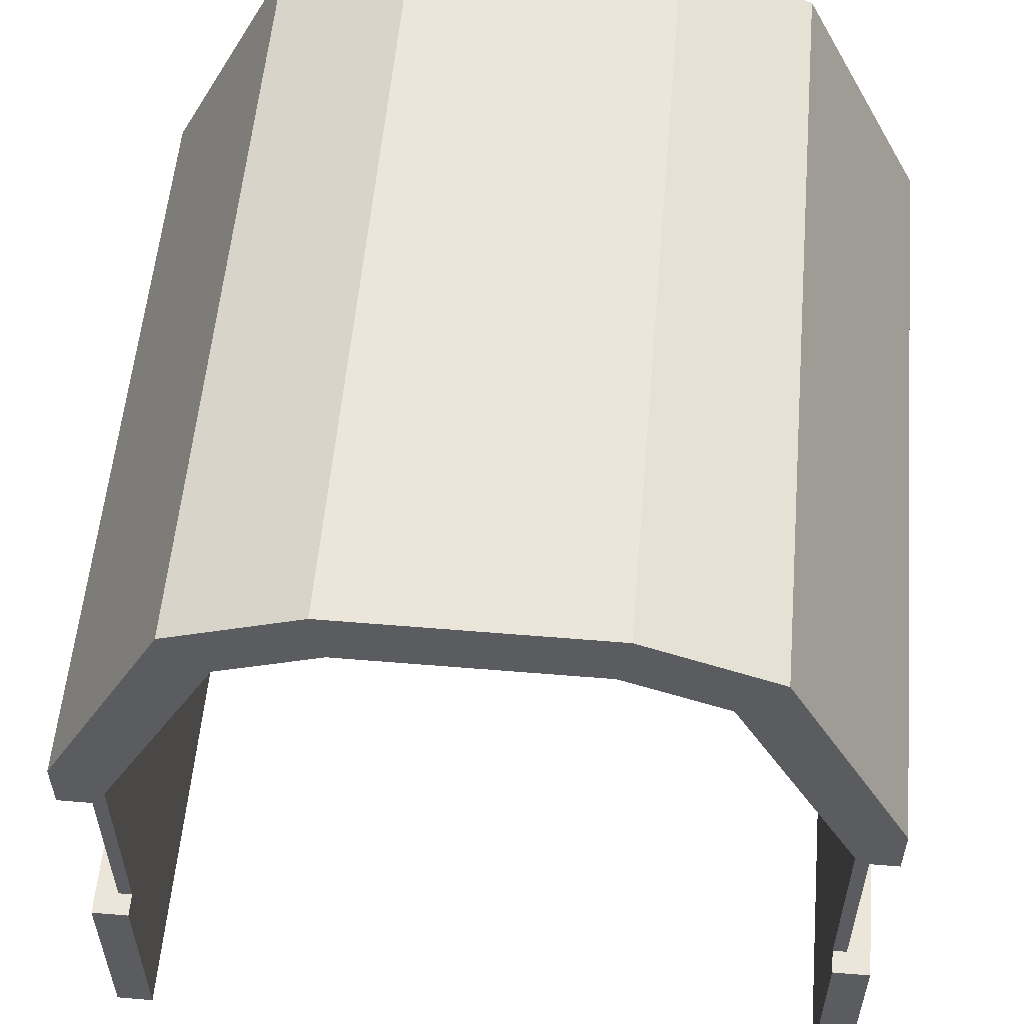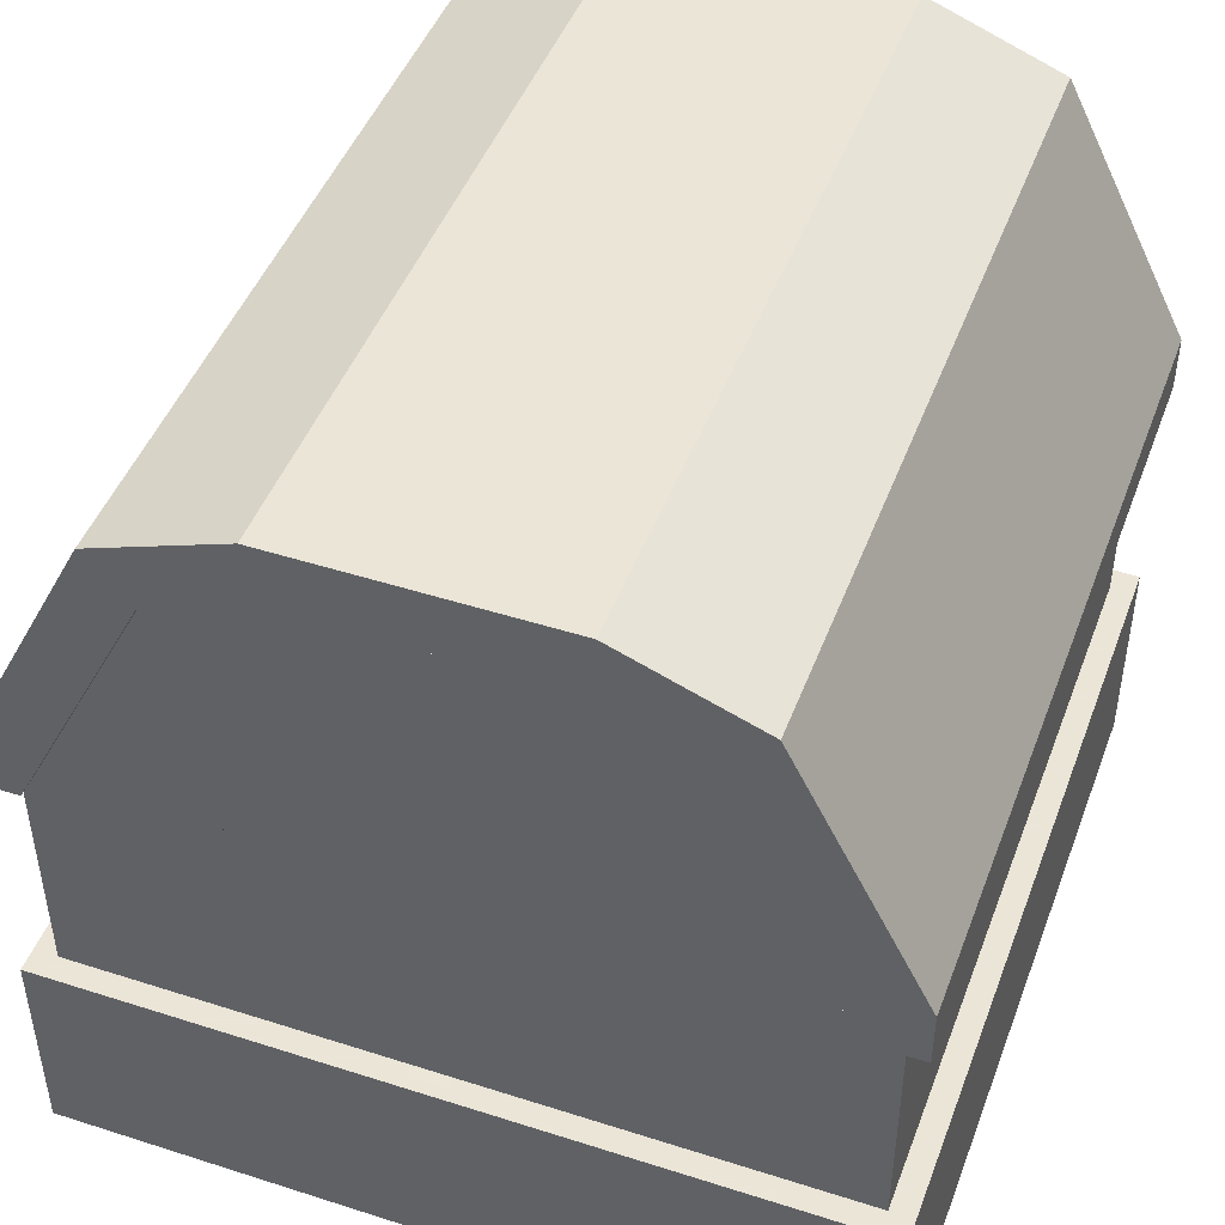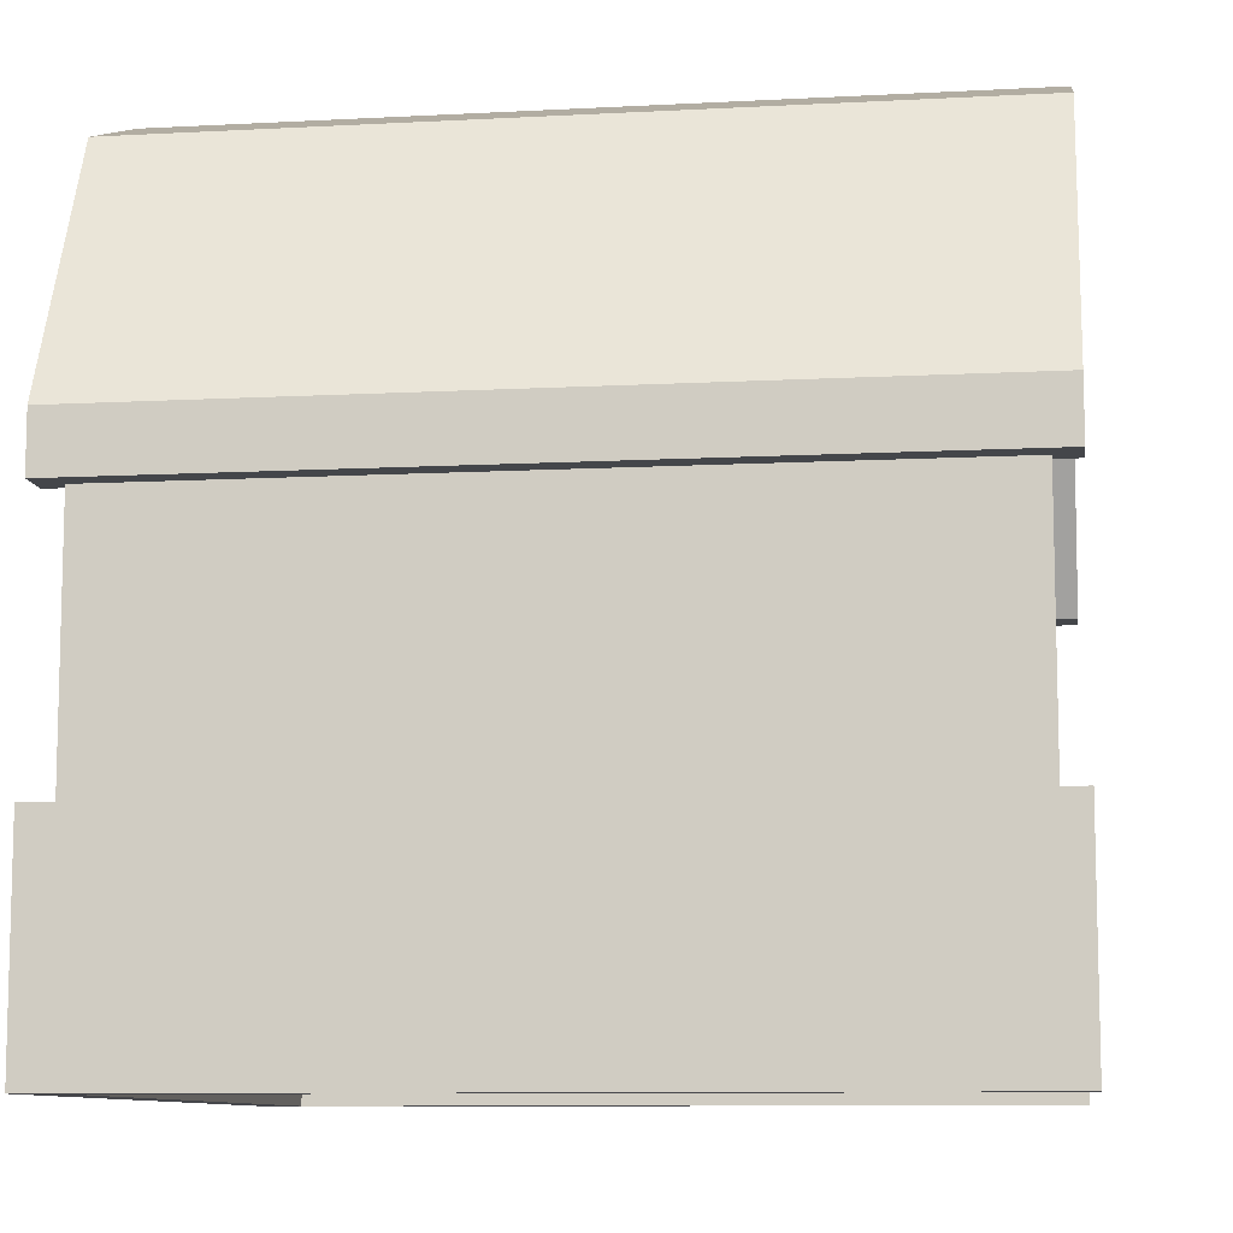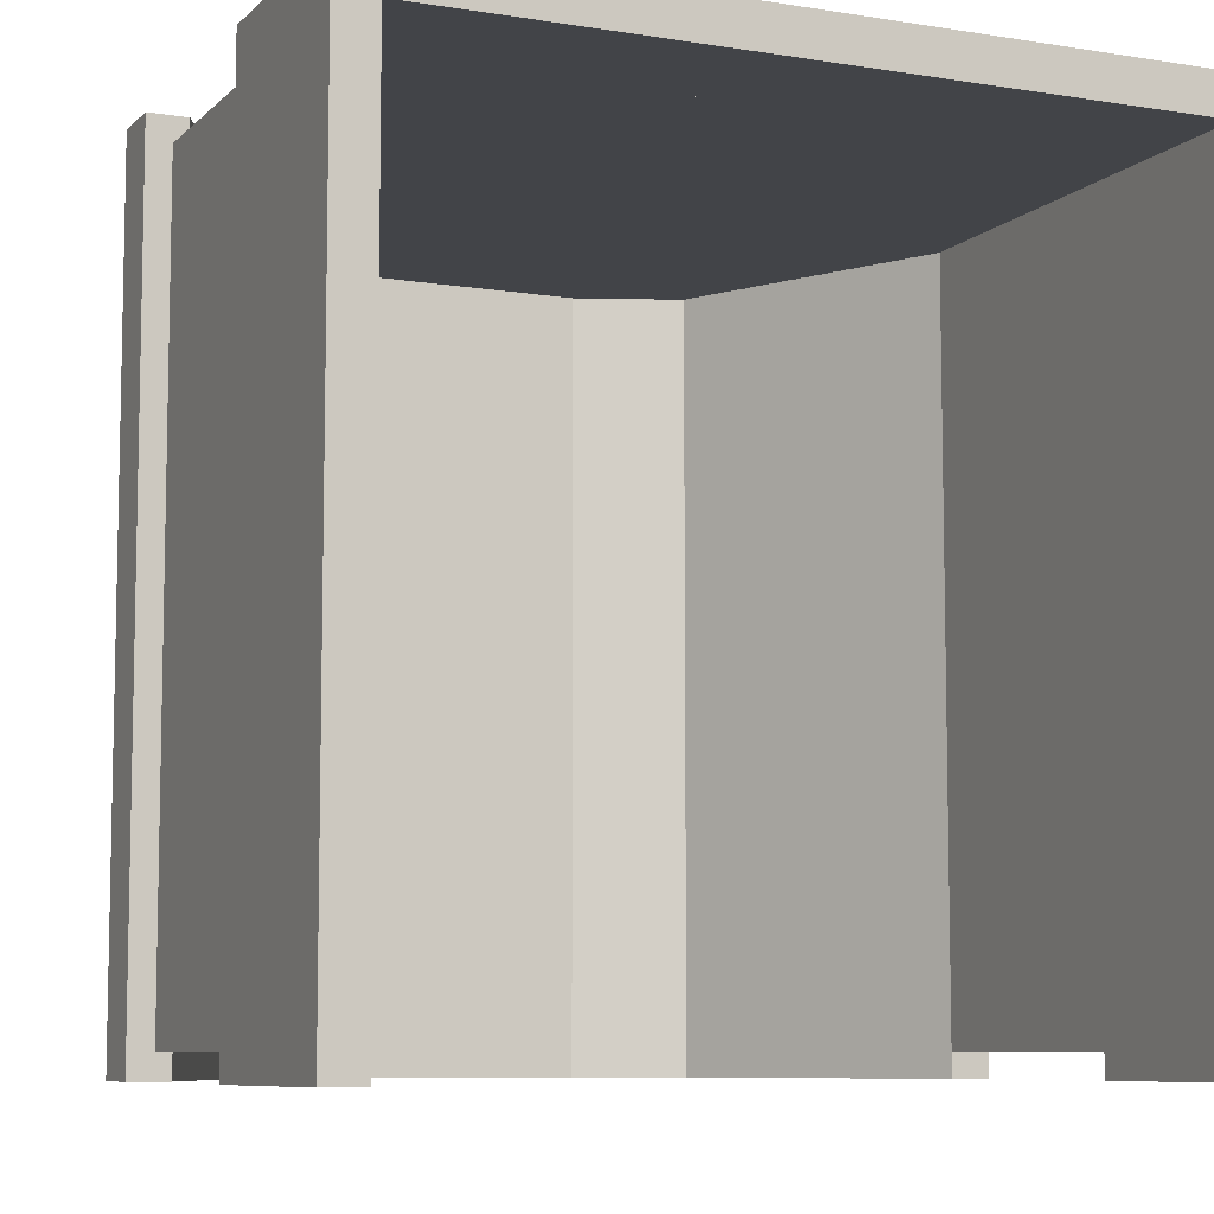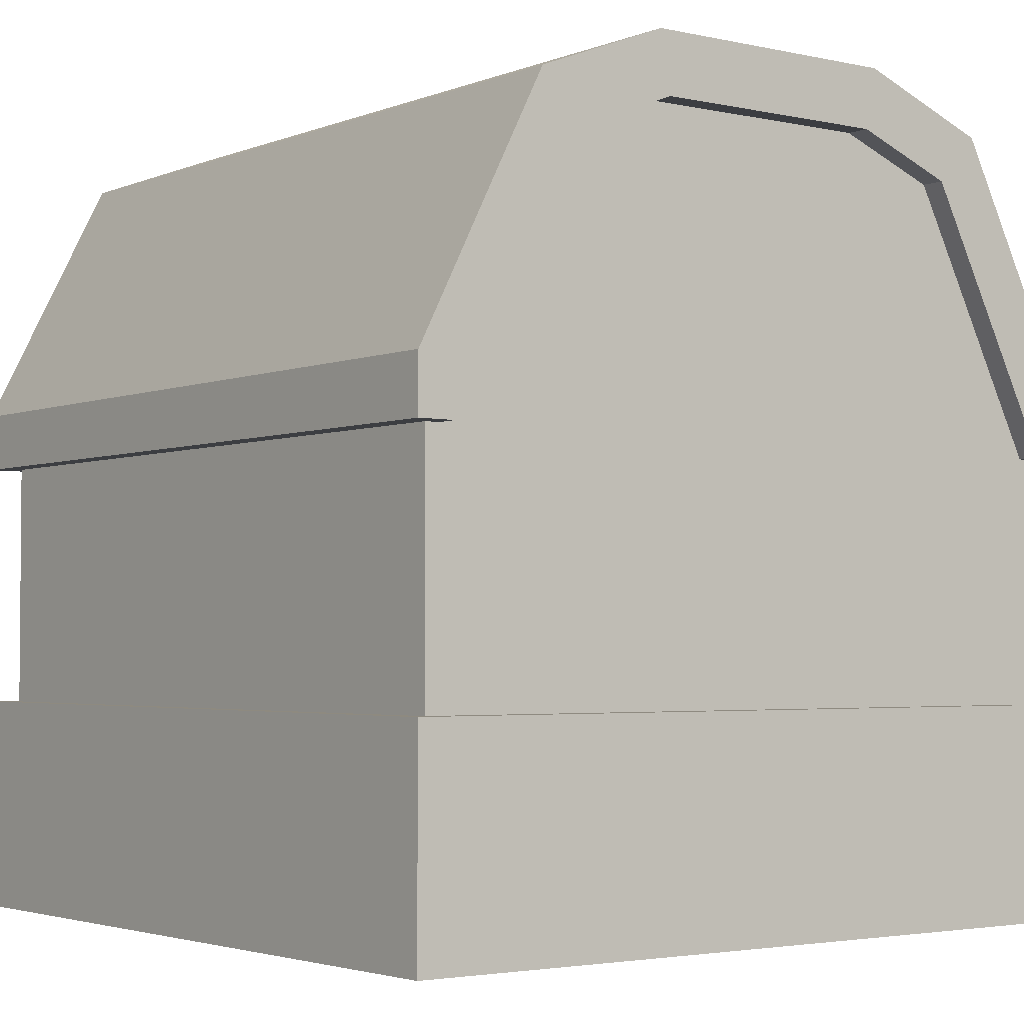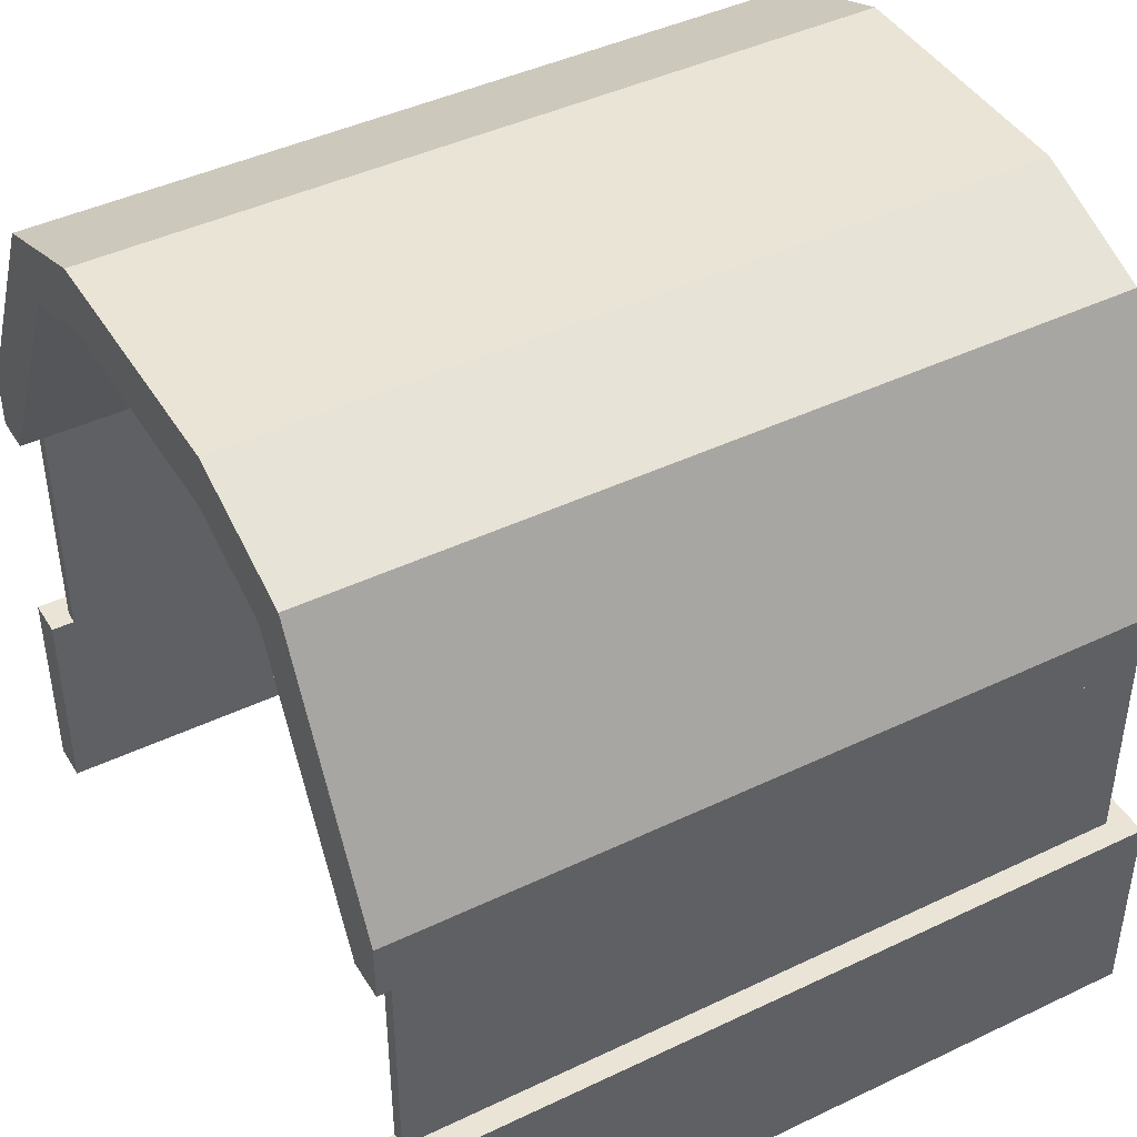
<metadata>
{"format":"obj","ext":"obj","renderer":"f3d","projection":"perspective","resolution":1024,"background":"white","views":[{"elev":56.0,"azim":-175.0,"up":"+Y"},{"elev":46.3,"azim":20.1,"up":"+Y"},{"elev":-9.6,"azim":97.9,"up":"+Y"},{"elev":-8.0,"azim":-24.3,"up":"+Z"},{"elev":-3.0,"azim":-37.1,"up":"+Y"},{"elev":43.5,"azim":-119.4,"up":"+Y"}]}
</metadata>
<code>
g buildingCorridorOpenEnd
v -10 0 0
v -10 0.7 0
v -10 0 10
v -10 0.7 10
v -9.518 0 0
v -9.518 0.7 0
v 0 0.7 0
v 0 0 0
v 0 0.7 10
v 0 0 10
v -1.637 9.727 0
v -1.637 9.727 10
v -2.477 10.05 0
v -2.477 10.05 10
v -7.523 10.05 0
v -7.523 10.05 10
v -8.363 9.727 0
v -8.363 9.727 10
v -0.4816 0 0
v -0.4816 0.7 0
v -0.4816 0.7 10
v -9.518 0.7 10
v -9.518 0 9.5
v -0.4816 0 9.5
v -0.4816 0.7 9.5
v -9.518 0.7 9.5
v 0 2.7 0
v -0.3 2.7 9.7
v 0 2.7 10
v -10 2.7 10
v -0.4816 2.7 9.7
v -9.518 2.7 9.7
v -9.7 2.7 9.7
v -9.7 2.7 0.3
v -10 2.7 0
v -9.518 2.7 0
v -9.518 2.7 0.3
v -0.3 2.7 0.3
v -0.4816 2.7 0
v -0.4816 2.7 0.3
v -0.4816 2.7 9.5
v -9.518 2.7 9.5
v -0.4816 1.5 9.5
v -0.4816 1.5 10
v -9.518 1.5 9.5
v -9.518 1.5 10
v -0.4816 5.8 9.5
v -0.4816 5.8 9.7
v -9.518 5.8 9.5
v -9.518 5.8 9.7
v -2.178 9.126 9.7
v -7.822 9.126 9.7
v -6.542 9.617 9.7
v -3.458 9.617 9.7
v -2.178 9.126 9.5
v -3.458 9.617 9.5
v -6.542 9.617 9.5
v -7.822 9.126 9.5
v 0 1.5 0
v 0 1.5 10
v -10 1.5 0
v -9.518 1.5 0
v -10 1.5 10
v -0.4816 1.5 0
v -10 5.8 0
v -10 6.518 0
v -10 5.8 10
v -10 6.518 10
v -9.518 5.8 10
v -9.7 5.8 9.7
v -9.7 5.8 0.3
v -9.518 5.8 0
v -9.518 5.8 0.3
v 0 6.518 0
v 0 6.518 10
v -3.318 10.37 0
v -3.318 10.37 10
v -6.682 10.37 0
v -6.682 10.37 10
v 0 5.8 0
v 0 5.8 10
v -6.542 9.617 10
v -7.822 9.126 10
v -3.458 9.617 10
v -0.3 5.8 9.7
v -0.4816 5.8 10
v -0.3 5.8 0.3
v -0.4816 5.8 0
v -0.4816 5.8 0.3
v -2.178 9.126 10
v -7.822 9.126 0
v -6.542 9.617 0
v -3.458 9.617 0
v -2.178 9.126 0
f 2 1 3
f 3 4 2
f 5 1 2
f 2 6 5
f 8 7 9
f 9 10 8
f 12 11 13
f 13 14 12
f 16 15 17
f 17 18 16
f 8 19 20
f 20 7 8
f 3 10 9
f 9 4 3
f 9 21 4
f 21 22 4
f 23 5 1
f 10 8 19
f 19 24 10
f 24 3 10
f 24 23 3
f 23 1 3
f 20 19 24
f 24 25 20
f 5 6 26
f 26 23 5
f 24 23 26
f 26 25 24
f 28 27 29
f 29 30 28
f 30 31 28
f 30 32 31
f 30 33 32
f 30 34 33
f 34 30 35
f 34 35 36
f 36 37 34
f 27 28 38
f 38 39 27
f 38 40 39
f 41 31 32
f 32 42 41
f 44 43 45
f 45 46 44
f 48 47 49
f 49 50 48
f 50 48 51
f 51 52 50
f 51 53 52
f 51 54 53
f 51 55 47
f 47 48 51
f 55 51 54
f 54 56 55
f 56 54 53
f 53 57 56
f 57 53 52
f 52 58 57
f 49 58 52
f 52 50 49
f 59 27 29
f 29 60 59
f 62 61 35
f 35 36 62
f 35 61 63
f 63 30 35
f 59 64 39
f 39 27 59
f 44 60 29
f 29 46 44
f 29 63 46
f 29 30 63
f 39 64 43
f 43 40 39
f 43 41 40
f 62 36 37
f 37 45 62
f 37 42 45
f 43 45 42
f 42 41 43
f 28 29 27
f 29 28 30
f 30 28 31
f 30 31 32
f 30 32 33
f 30 33 34
f 34 35 30
f 34 36 35
f 36 34 37
f 27 38 28
f 38 27 39
f 38 39 40
f 41 32 31
f 32 41 42
f 66 65 67
f 67 68 66
f 50 69 67
f 67 70 50
f 67 71 70
f 71 67 65
f 71 65 72
f 72 73 71
f 74 11 12
f 12 75 74
f 14 13 76
f 76 77 14
f 79 78 15
f 15 16 79
f 17 66 68
f 68 18 17
f 77 76 78
f 78 79 77
f 80 74 75
f 75 81 80
f 53 82 83
f 83 52 53
f 54 84 82
f 82 53 54
f 85 80 81
f 81 86 85
f 86 48 85
f 80 85 87
f 87 88 80
f 87 89 88
f 51 90 84
f 84 54 51
f 72 65 66
f 66 91 72
f 66 17 91
f 17 92 91
f 92 17 11
f 93 92 11
f 94 93 11
f 94 11 74
f 94 74 80
f 80 88 94
f 17 15 11
f 15 13 11
f 15 78 13
f 78 76 13
f 90 51 48
f 48 86 90
f 50 52 83
f 83 69 50
f 86 81 75
f 75 90 86
f 75 12 90
f 12 84 90
f 12 82 84
f 82 12 18
f 83 82 18
f 83 18 68
f 83 68 67
f 67 69 83
f 12 14 18
f 14 16 18
f 14 77 16
f 77 79 16
f 7 59 60
f 60 9 7
f 6 2 61
f 61 62 6
f 61 2 4
f 4 63 61
f 7 20 64
f 64 59 7
f 21 9 60
f 60 22 21
f 60 4 22
f 60 63 4
f 60 44 63
f 44 46 63
f 64 20 25
f 25 43 64
f 6 62 45
f 45 26 6
f 25 26 45
f 45 43 25
f 72 91 58
f 58 73 72
f 58 49 73
f 92 57 58
f 58 91 92
f 92 93 56
f 56 57 92
f 93 94 55
f 55 56 93
f 94 88 89
f 89 55 94
f 89 47 55
f 71 34 33
f 33 70 71
f 37 34 71
f 71 73 37
f 38 87 85
f 85 28 38
f 31 28 85
f 85 32 31
f 85 33 32
f 85 70 33
f 85 48 70
f 48 50 70
f 38 40 89
f 89 87 38
f 37 73 49
f 49 42 37
f 89 40 41
f 41 47 89
f 41 42 49
f 49 47 41
f 47 49 58
f 58 55 47
f 58 57 55
f 57 56 55
f 41 49 42
f 49 41 47

</code>
